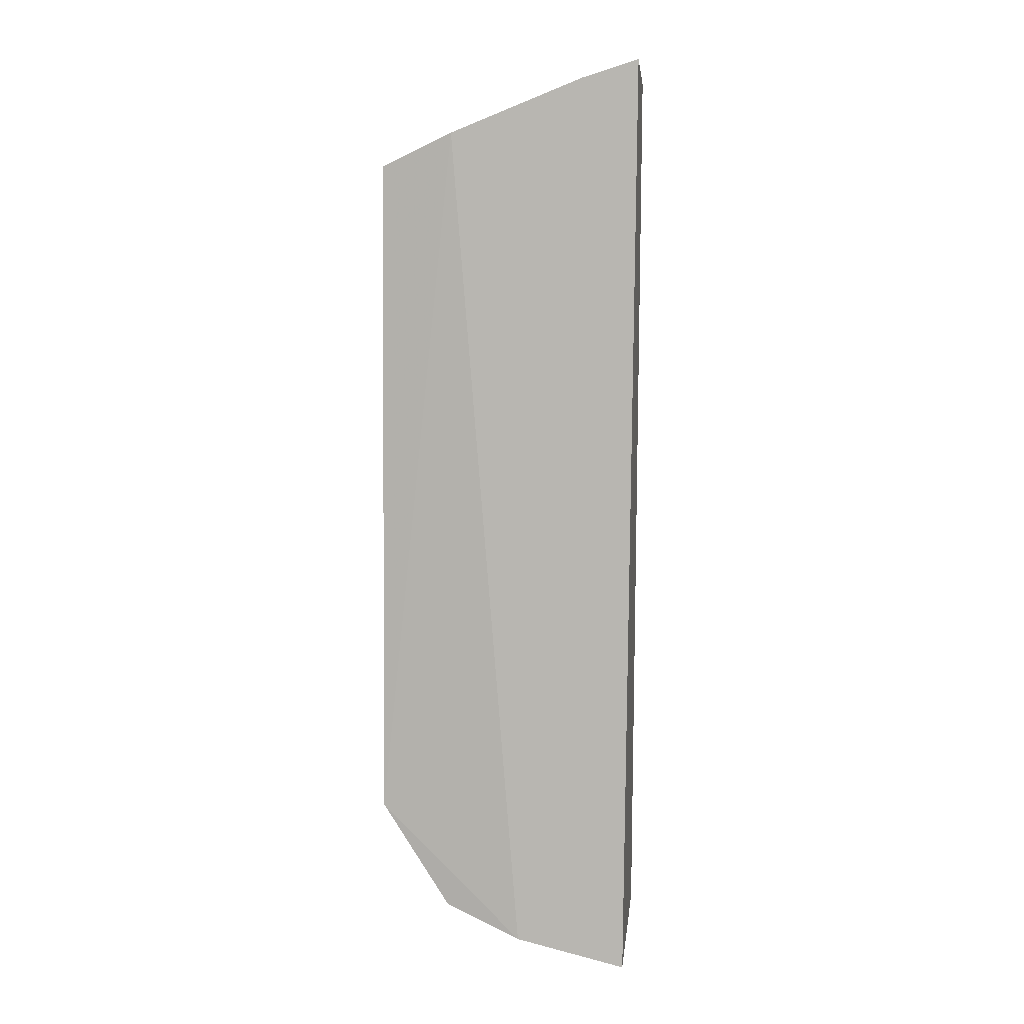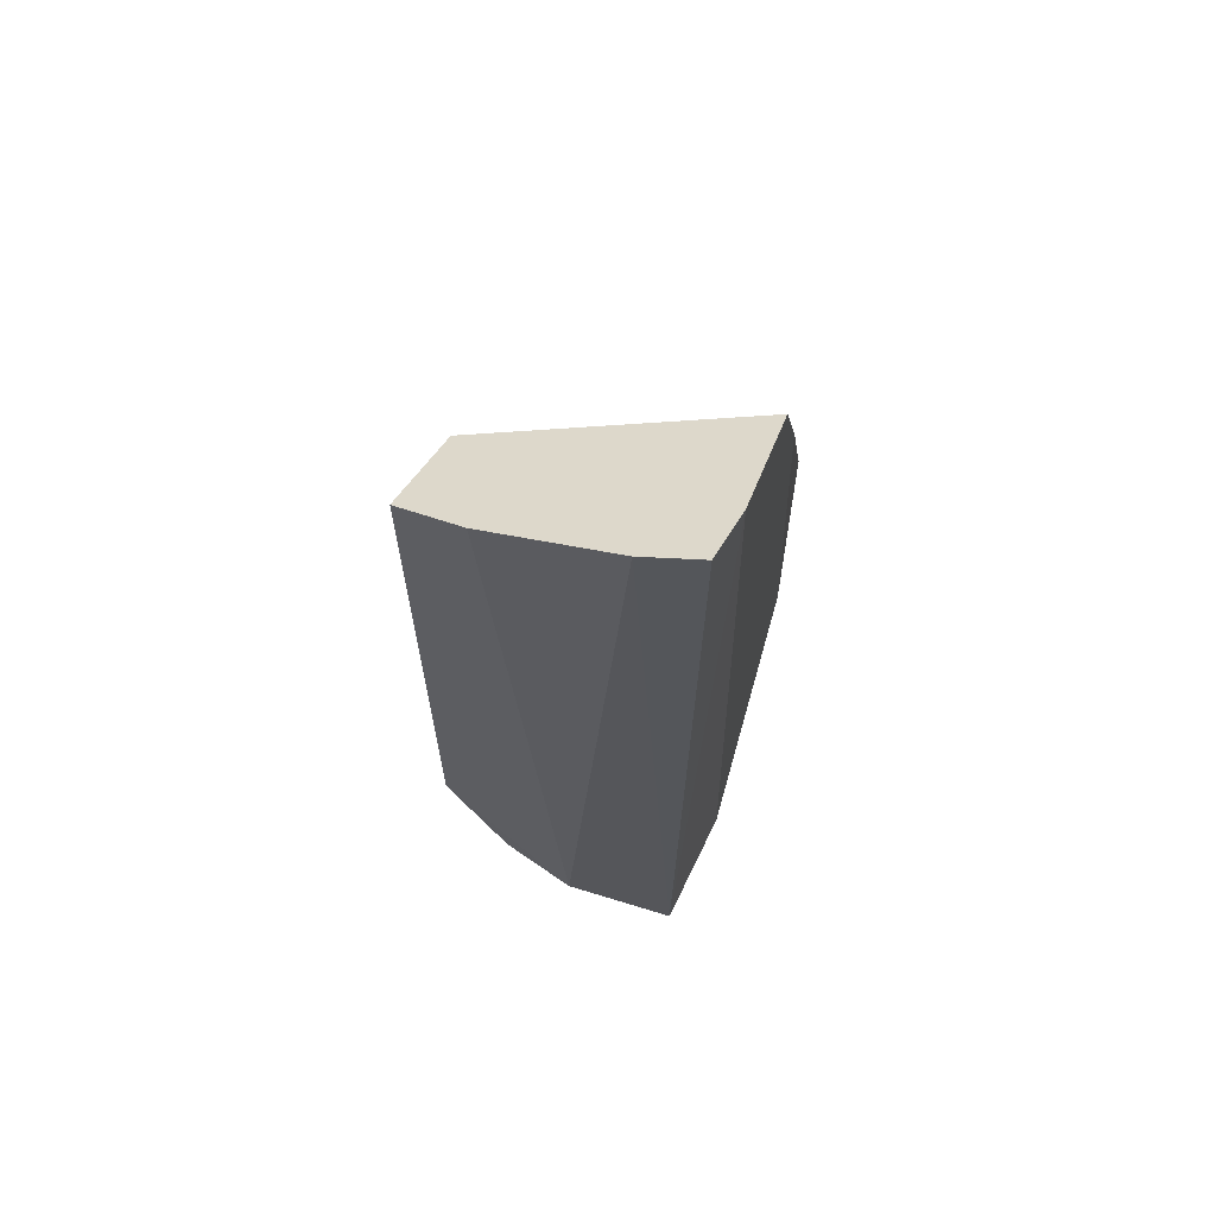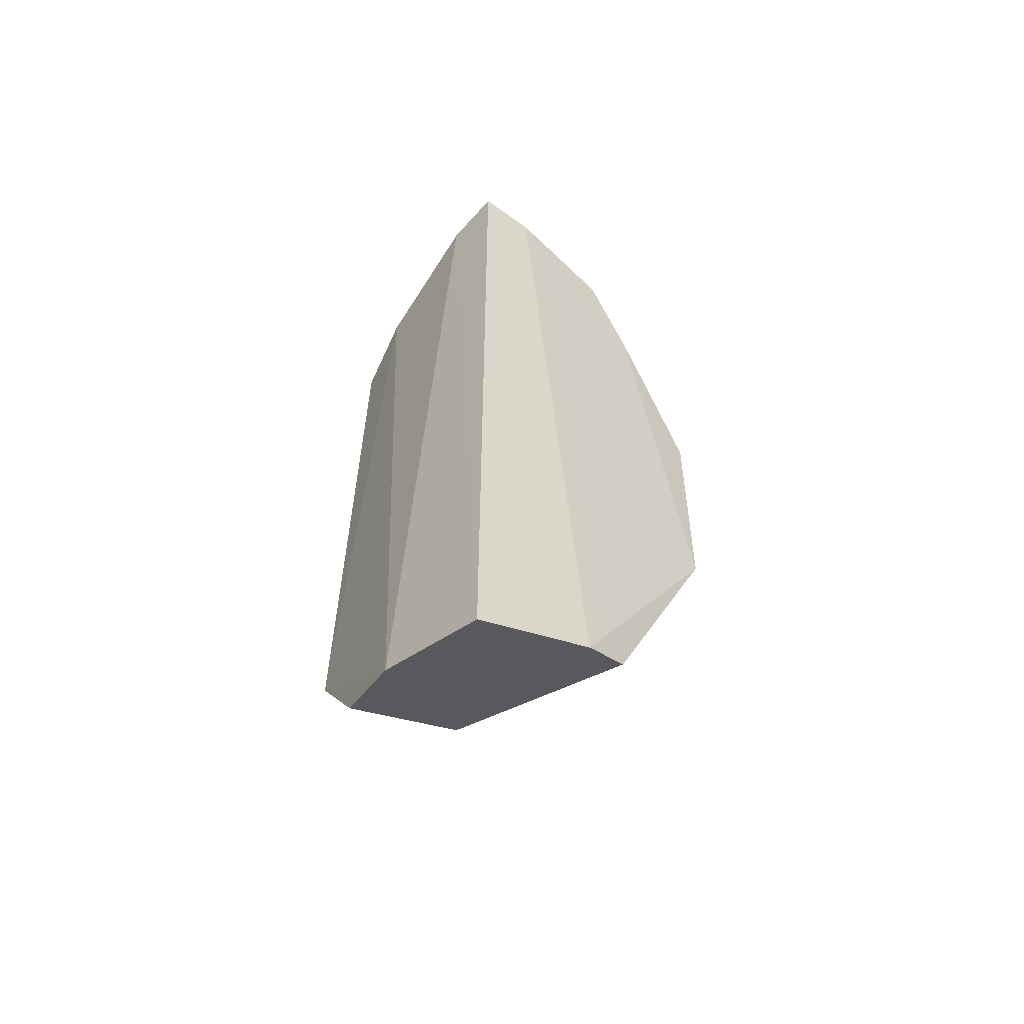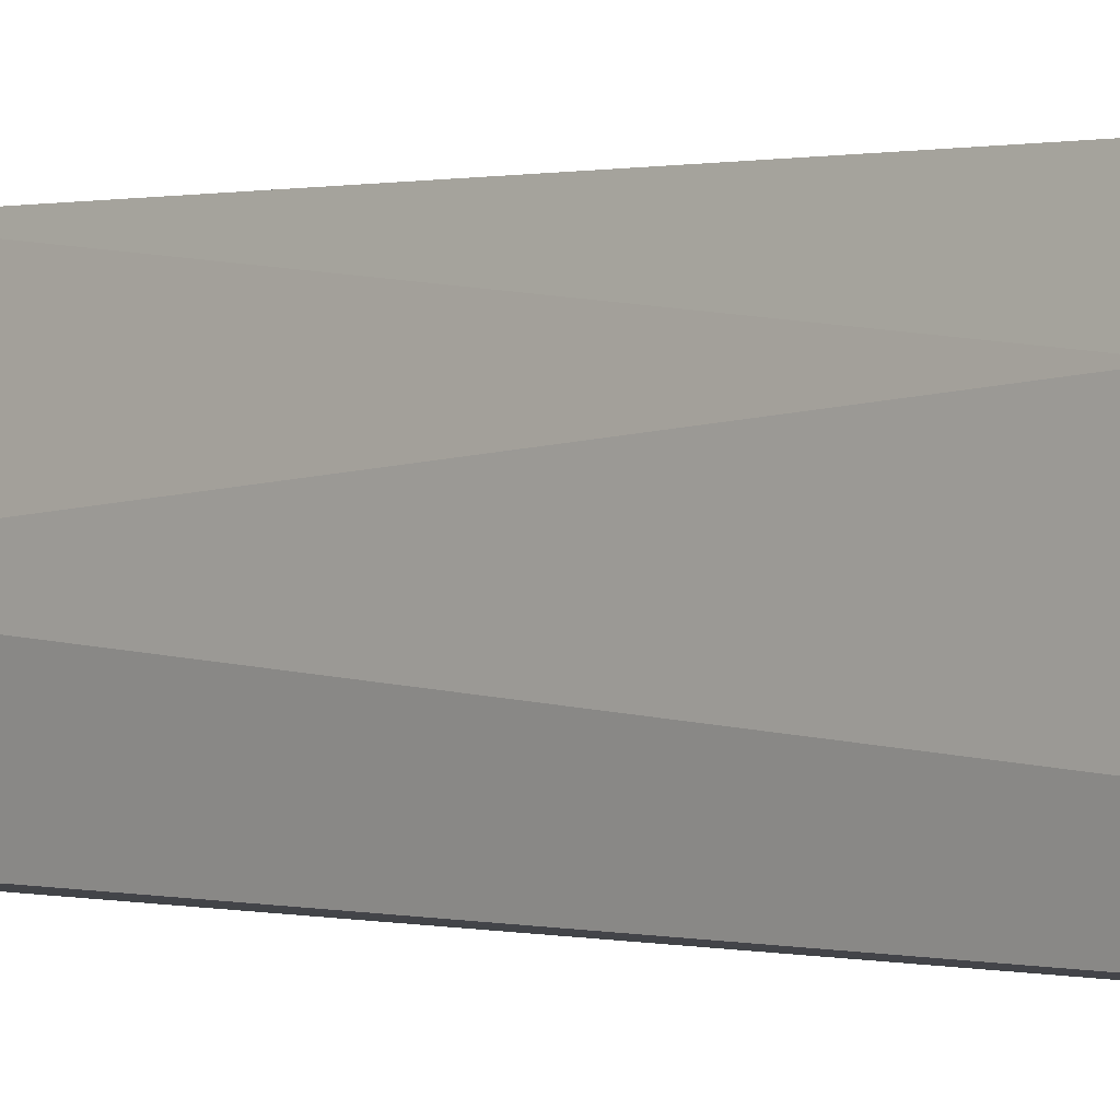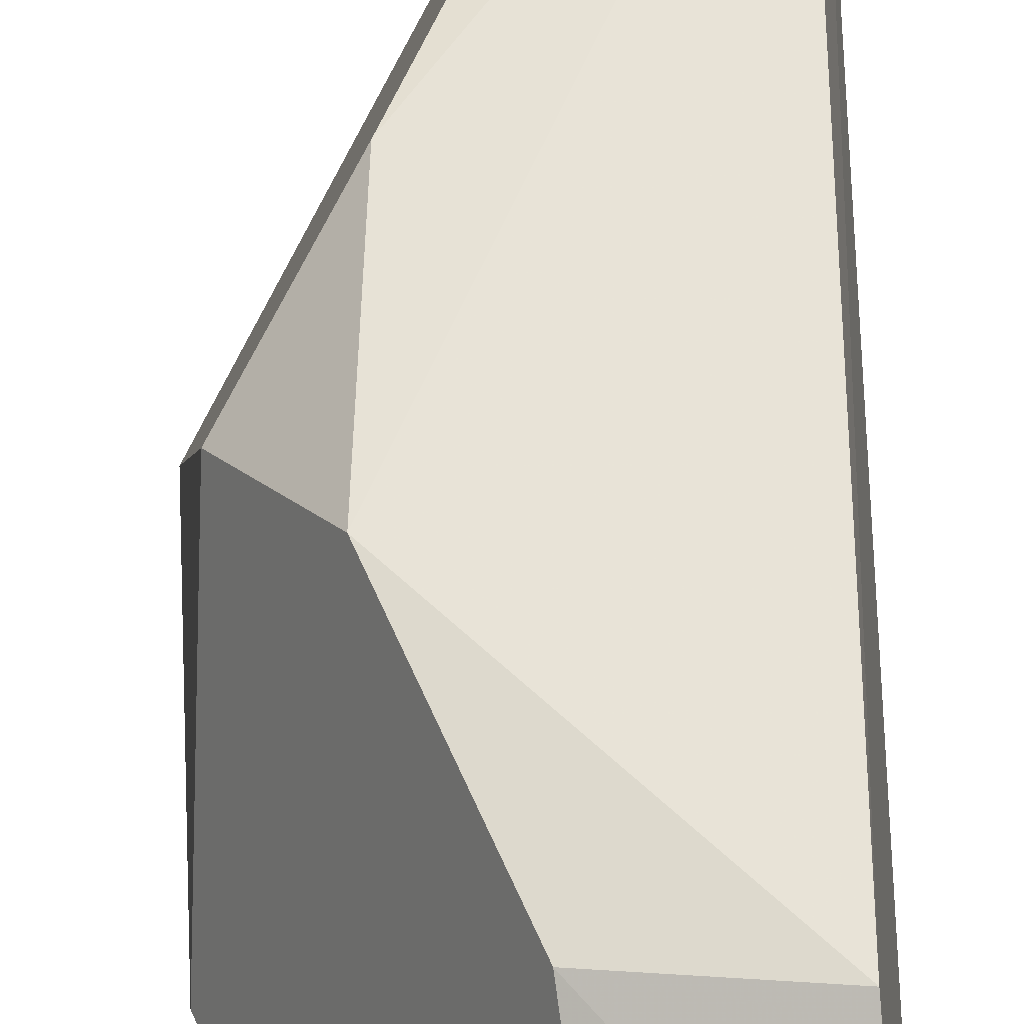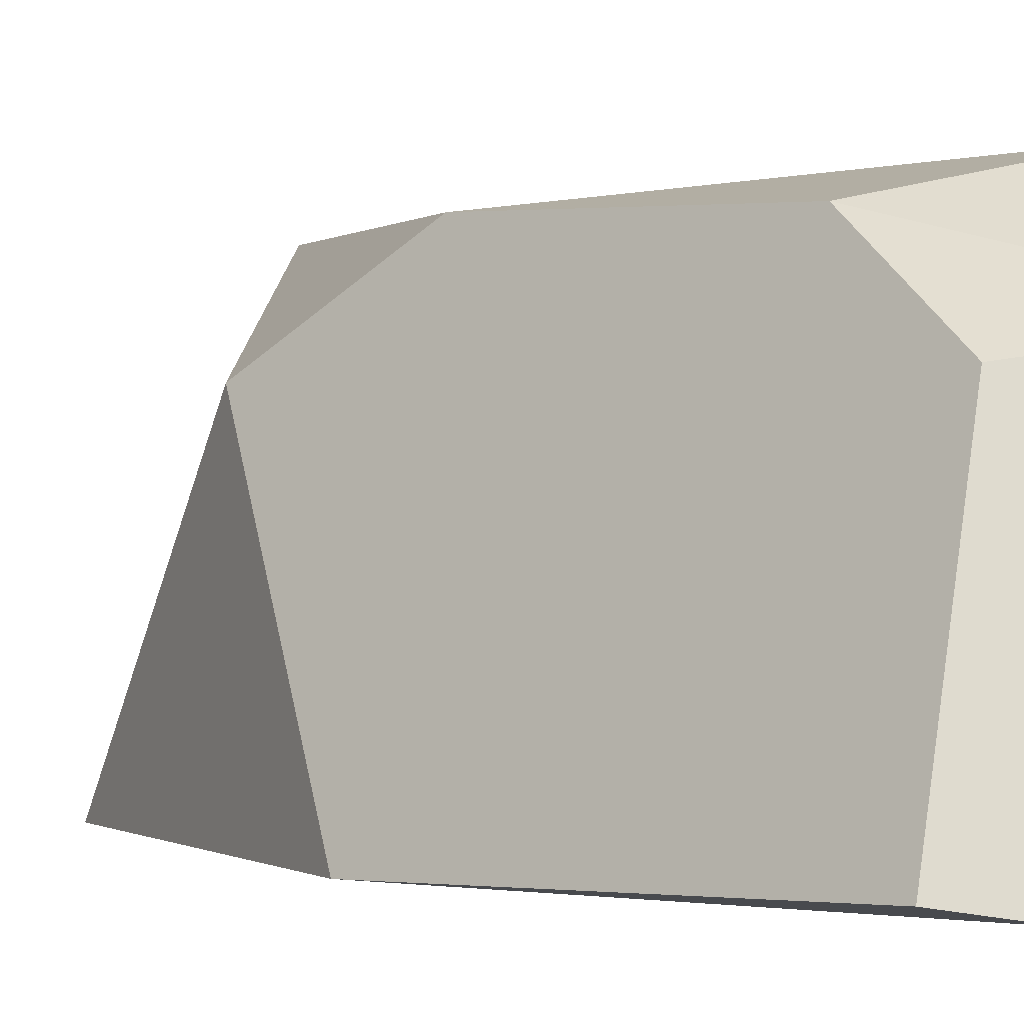
<metadata>
{"format":"obj","ext":"obj","renderer":"f3d","projection":"perspective","resolution":1024,"background":"white","views":[{"elev":8.2,"azim":90.4,"up":"+Y"},{"elev":66.2,"azim":109.8,"up":"+Y"},{"elev":-59.7,"azim":141.9,"up":"+Y"},{"elev":-0.0,"azim":134.5,"up":"+Z"},{"elev":55.5,"azim":-0.6,"up":"+Z"},{"elev":0.1,"azim":-21.9,"up":"+Z"}]}
</metadata>
<code>
v -0.06139 -0.1128 0.08121
v -0.05767 -0.1038 0.108
v -0.1222 0 0.122
v -0.0595 0.1143 0.07942
v -0.05764 0.1098 0.0928
v -0.1275 0.02839 0.07865
v -0.09834 -0.09834 0.07904
v -0.06169 0.08926 0.1407
v -0.08973 -0.06472 0.1363
v -0.1246 -0.03632 0.07753
v -0.08778 -0.1033 0.07749
v -0.05865 0.09707 0.1241
v -0.08211 0.08211 0.1374
v -0.08637 -0.08638 0.122
v -0.0625 -0.07001 0.142
v -0.09875 0.09875 0.07758
v -0.0727 0.1095 0.07755
v -0.1077 -0.02041 0.1374
v -0.06054 -0.09558 0.1259
v -0.1095 0.0727 0.07755
v -0.1058 0.02568 0.1367
f 5 2 1
f 5 1 4
f 10 7 3
f 10 3 6
f 11 7 10
f 12 2 5
f 12 5 4
f 12 4 8
f 13 6 3
f 13 8 4
f 15 12 8
f 15 2 12
f 16 13 4
f 16 6 13
f 17 4 1
f 17 1 11
f 17 16 4
f 18 9 15
f 18 15 8
f 18 3 7
f 18 14 9
f 18 7 14
f 19 2 15
f 19 1 2
f 19 14 7
f 19 11 1
f 19 7 11
f 19 15 9
f 19 9 14
f 20 10 6
f 20 6 16
f 20 16 17
f 20 17 11
f 20 11 10
f 21 13 3
f 21 3 18
f 21 18 8
f 21 8 13

</code>
